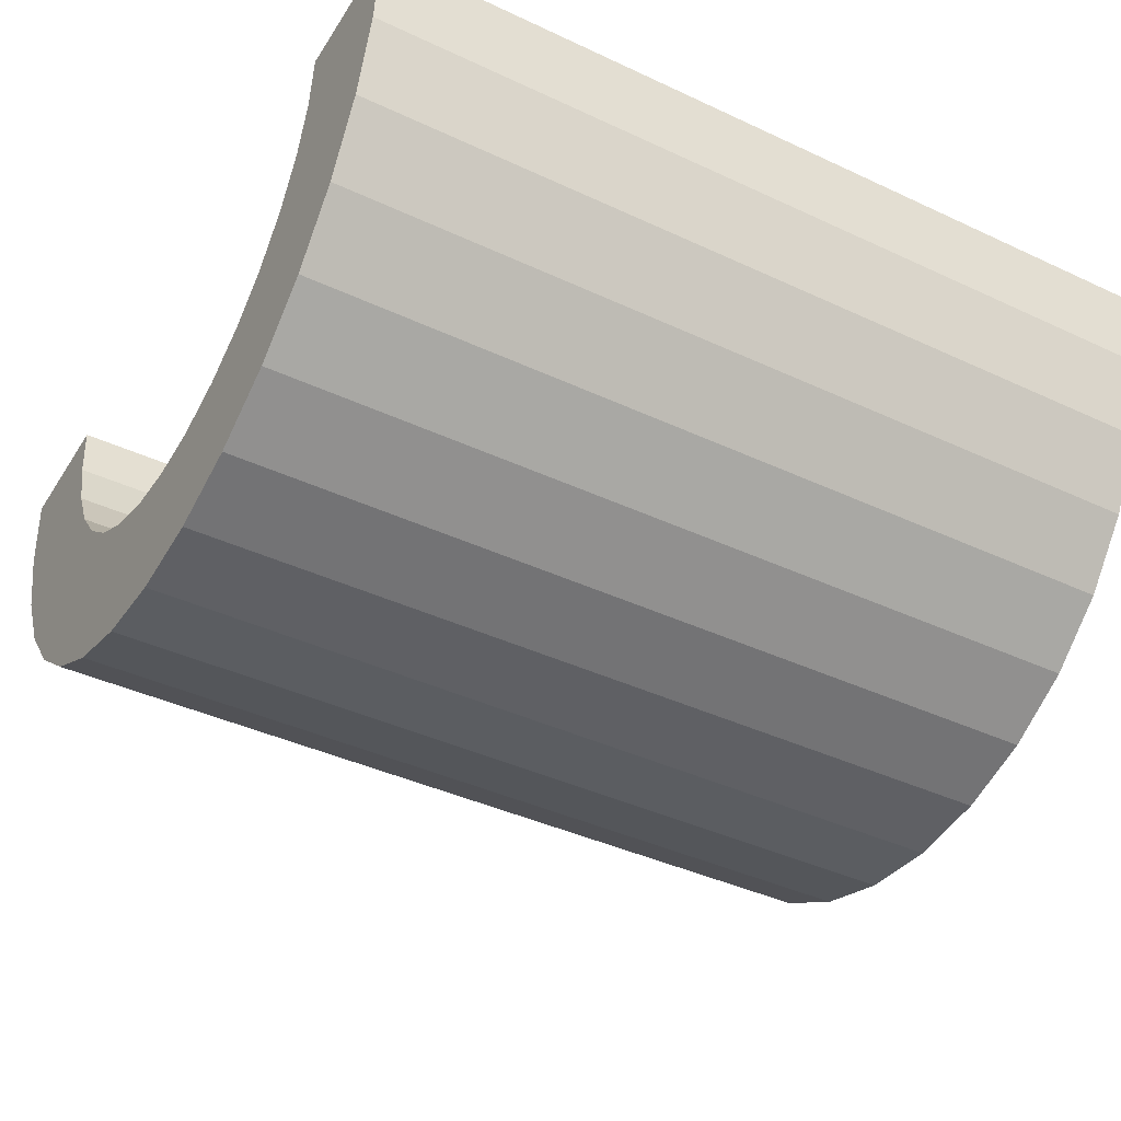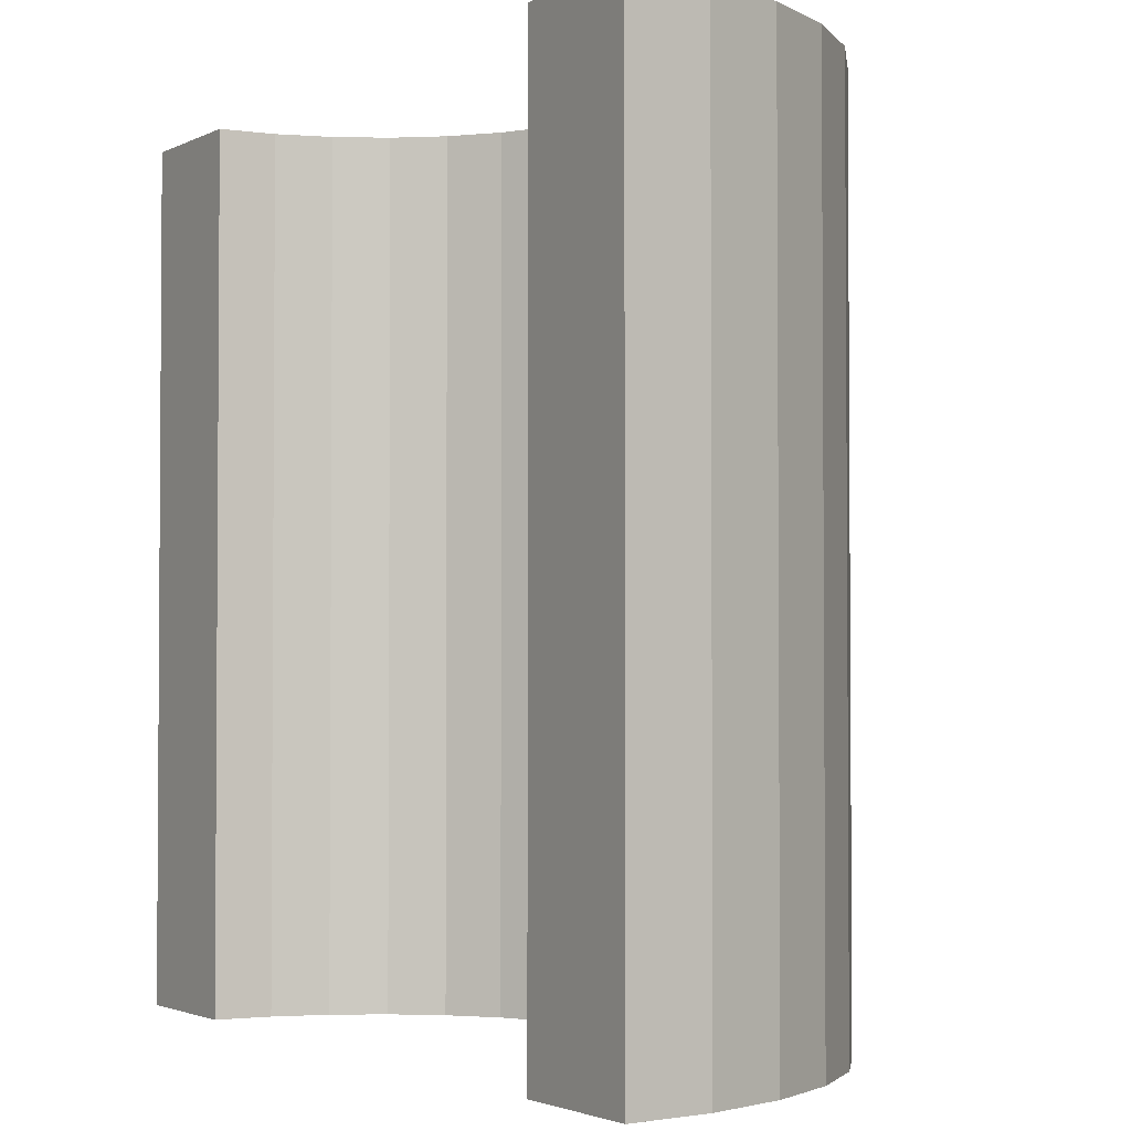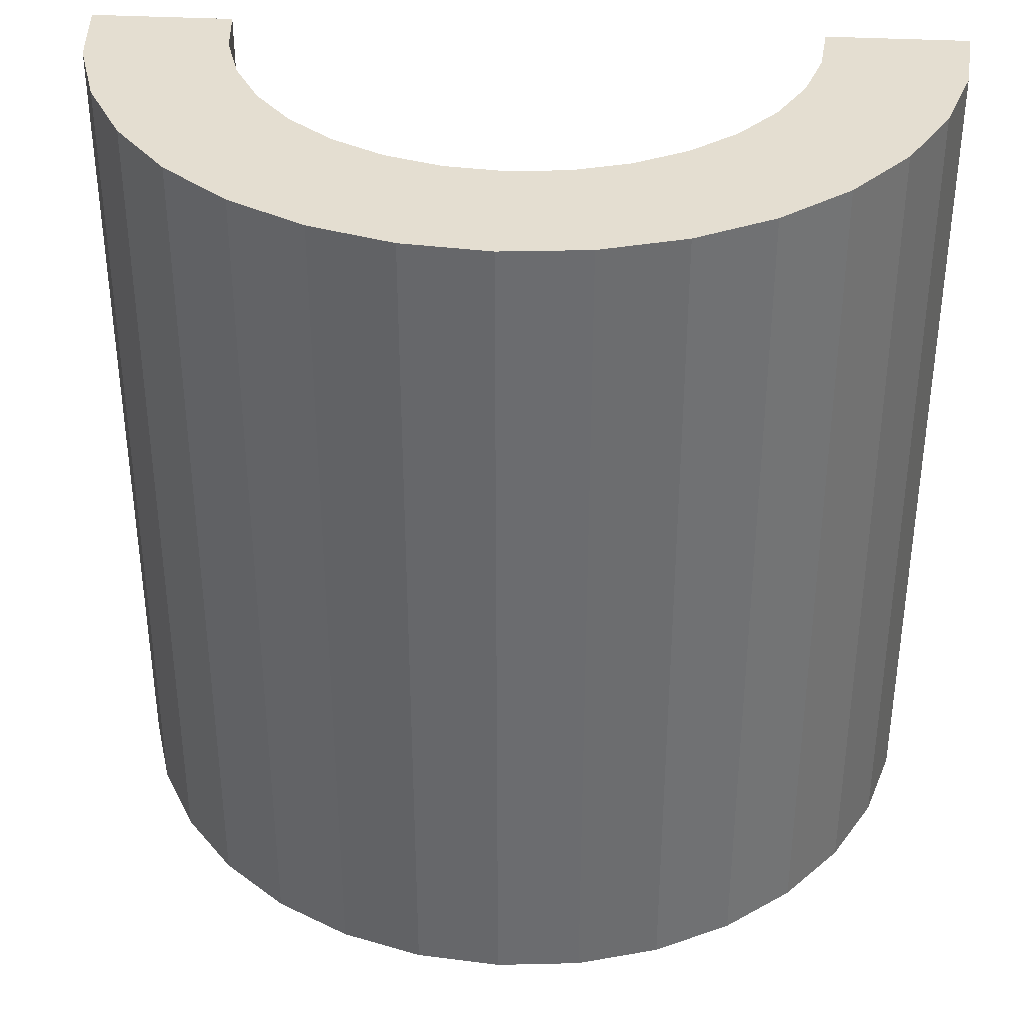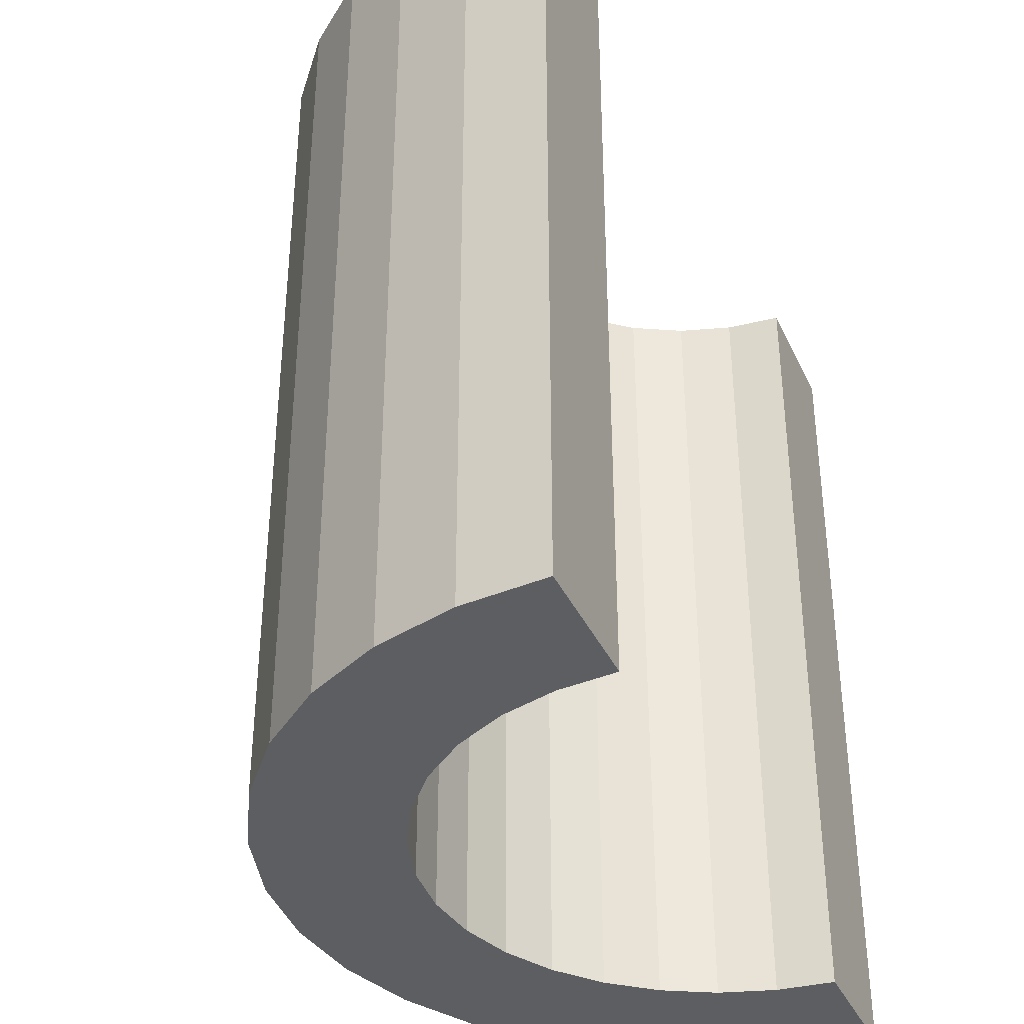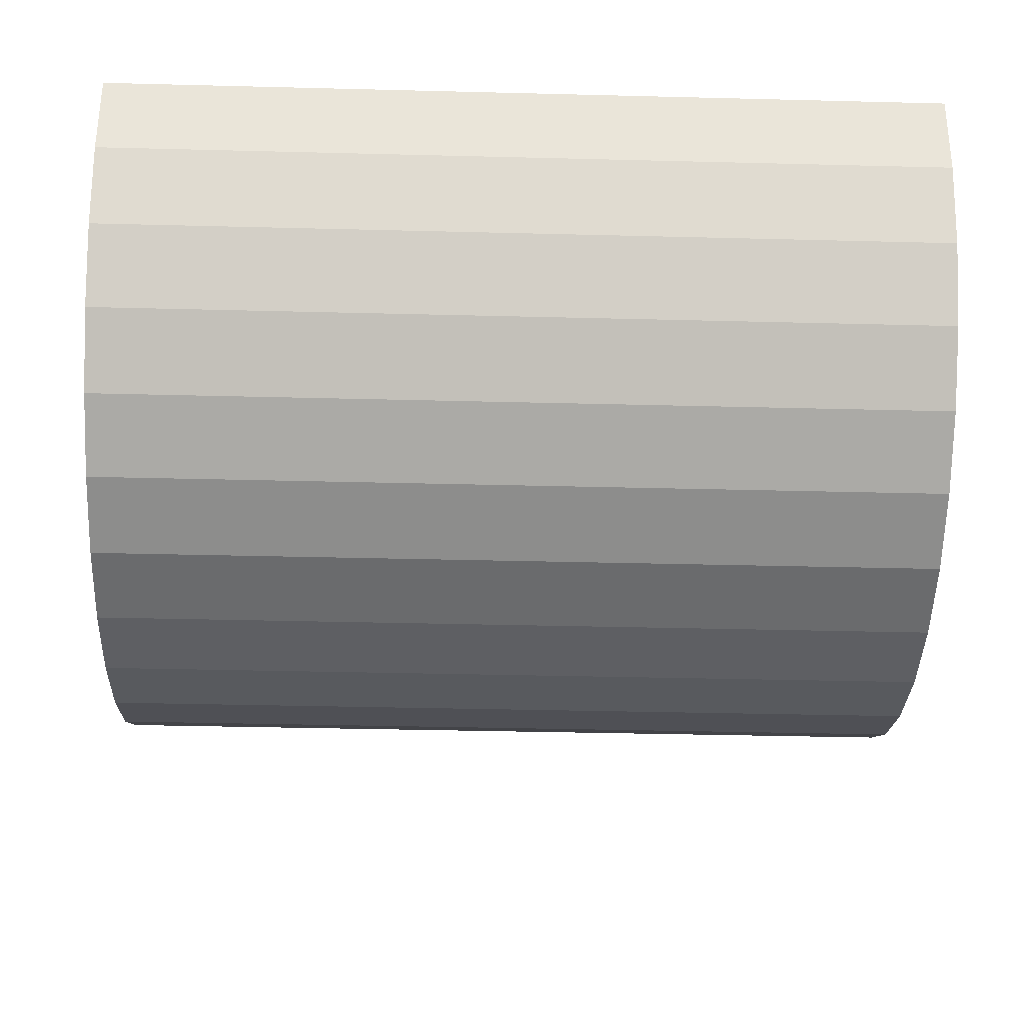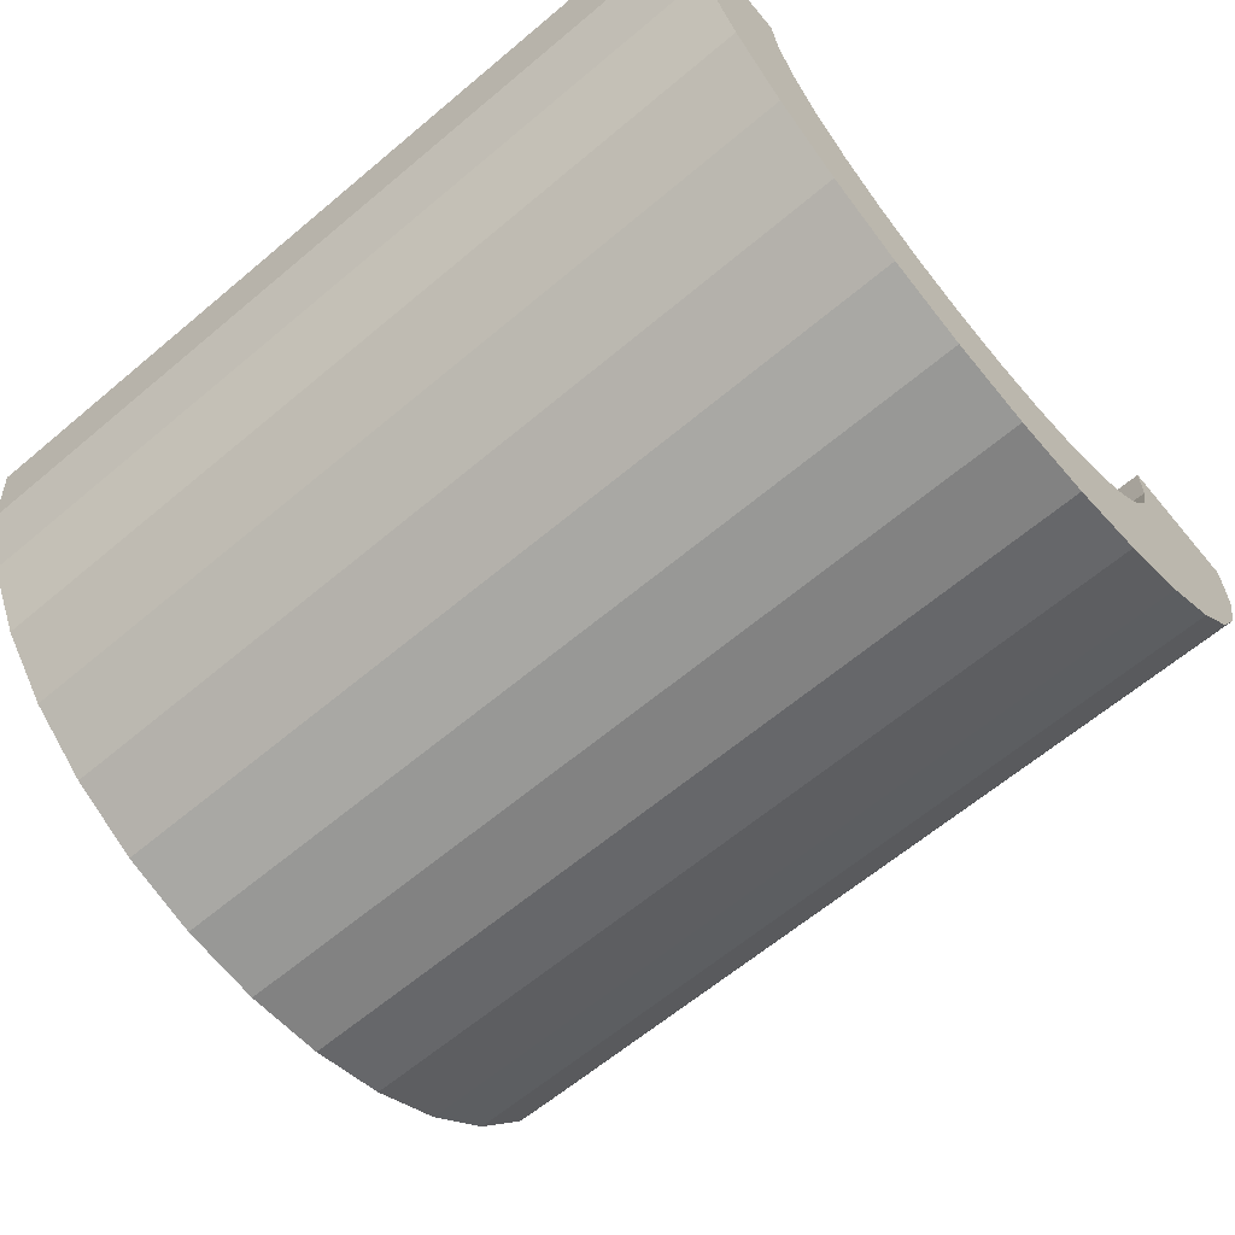
<metadata>
{"format":"obj","ext":"obj","renderer":"f3d","projection":"perspective","resolution":1024,"background":"white","views":[{"elev":-40.7,"azim":-119.7,"up":"+Y"},{"elev":-2.4,"azim":-121.8,"up":"+Z"},{"elev":36.5,"azim":3.9,"up":"+Z"},{"elev":-37.6,"azim":112.9,"up":"+Z"},{"elev":-36.3,"azim":-91.9,"up":"+Y"},{"elev":-64.7,"azim":-49.9,"up":"+Y"}]}
</metadata>
<code>
o Cylinder
v 0.6755 0 -1
v 0.6755 -0 1
v 0.6625 -0.1318 -1
v 0.6625 -0.1318 1
v 0.6241 -0.2585 -1
v 0.6241 -0.2585 1
v 0.5616 -0.3753 -1
v 0.5616 -0.3753 1
v 0.4776 -0.4776 -1
v 0.4776 -0.4776 1
v 0.3753 -0.5616 -1
v 0.3753 -0.5616 1
v 0.2585 -0.6241 -1
v 0.2585 -0.6241 1
v 0.1318 -0.6625 -1
v 0.1318 -0.6625 1
v 0 -0.6755 -1
v 0 -0.6755 1
v -0.1318 -0.6625 -1
v -0.1318 -0.6625 1
v -0.2585 -0.6241 -1
v -0.2585 -0.6241 1
v -0.3753 -0.5616 -1
v -0.3753 -0.5616 1
v -0.4776 -0.4776 -1
v -0.4776 -0.4776 1
v -0.5616 -0.3753 -1
v -0.5616 -0.3753 1
v -0.6241 -0.2585 -1
v -0.6241 -0.2585 1
v -0.6625 -0.1318 -1
v -0.6625 -0.1318 1
v -0.6755 0 -1
v -0.6755 -0 1
v 1 0 -1
v 1 -0 1
v 0.9808 -0.1951 -1
v 0.9808 -0.1951 1
v 0.9239 -0.3827 -1
v 0.9239 -0.3827 1
v 0.8315 -0.5556 -1
v 0.8315 -0.5556 1
v 0.7071 -0.7071 -1
v 0.7071 -0.7071 1
v 0.5556 -0.8315 -1
v 0.5556 -0.8315 1
v 0.3827 -0.9239 -1
v 0.3827 -0.9239 1
v 0.1951 -0.9808 -1
v 0.1951 -0.9808 1
v 0 -1 -1
v 0 -1 1
v -0.1951 -0.9808 -1
v -0.1951 -0.9808 1
v -0.3827 -0.9239 -1
v -0.3827 -0.9239 1
v -0.5556 -0.8315 -1
v -0.5556 -0.8315 1
v -0.7071 -0.7071 -1
v -0.7071 -0.7071 1
v -0.8315 -0.5556 -1
v -0.8315 -0.5556 1
v -0.9239 -0.3827 -1
v -0.9239 -0.3827 1
v -0.9808 -0.1951 -1
v -0.9808 -0.1951 1
v -1 0 -1
v -1 -0 1
f 35 36 38 37
f 37 38 40 39
f 39 40 42 41
f 41 42 44 43
f 43 44 46 45
f 45 46 48 47
f 47 48 50 49
f 49 50 52 51
f 51 52 54 53
f 53 54 56 55
f 55 56 58 57
f 57 58 60 59
f 59 60 62 61
f 61 62 64 63
f 63 64 66 65
f 65 66 68 67
f 3 1 35 37
f 2 4 38 36
f 5 3 37 39
f 4 6 40 38
f 7 5 39 41
f 6 8 42 40
f 9 7 41 43
f 8 10 44 42
f 11 9 43 45
f 10 12 46 44
f 13 11 45 47
f 12 14 48 46
f 15 13 47 49
f 14 16 50 48
f 17 15 49 51
f 16 18 52 50
f 19 17 51 53
f 18 20 54 52
f 21 19 53 55
f 20 22 56 54
f 23 21 55 57
f 22 24 58 56
f 25 23 57 59
f 24 26 60 58
f 27 25 59 61
f 26 28 62 60
f 29 27 61 63
f 28 30 64 62
f 31 29 63 65
f 30 32 66 64
f 33 31 65 67
f 32 34 68 66
f 32 31 33 34
f 32 30 29 31
f 30 28 27 29
f 28 26 25 27
f 26 24 23 25
f 24 22 21 23
f 22 20 19 21
f 20 18 17 19
f 18 16 15 17
f 16 14 13 15
f 14 12 11 13
f 12 10 9 11
f 10 8 7 9
f 8 6 5 7
f 6 4 3 5
f 4 2 1 3
f 33 67 68 34
f 36 35 1 2

</code>
